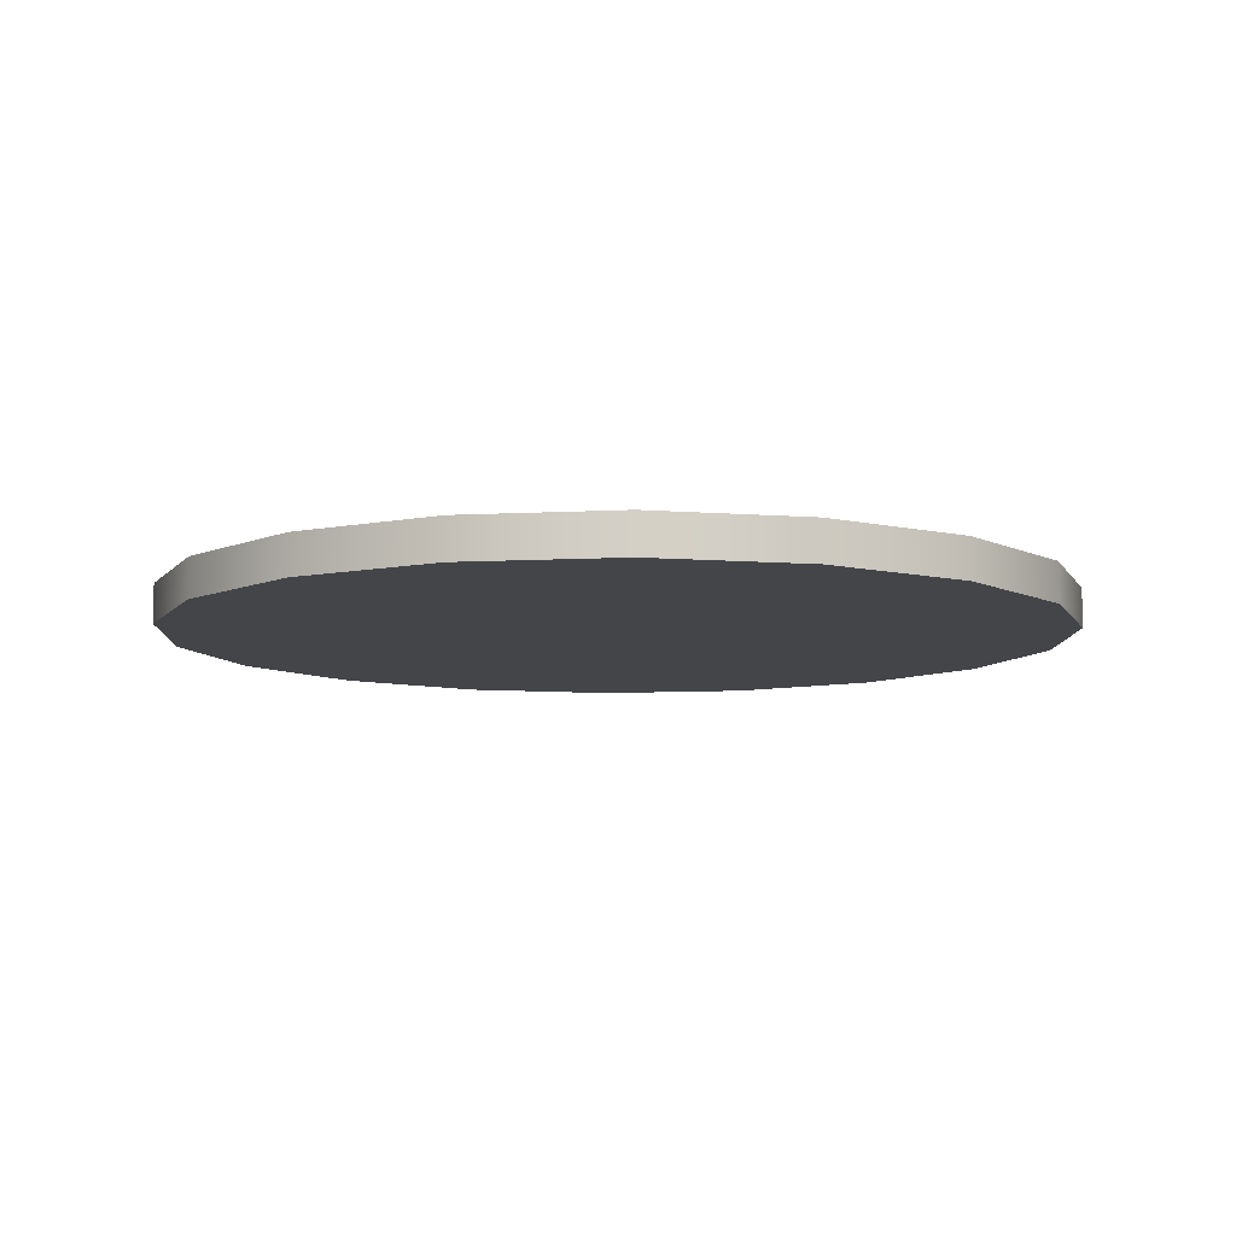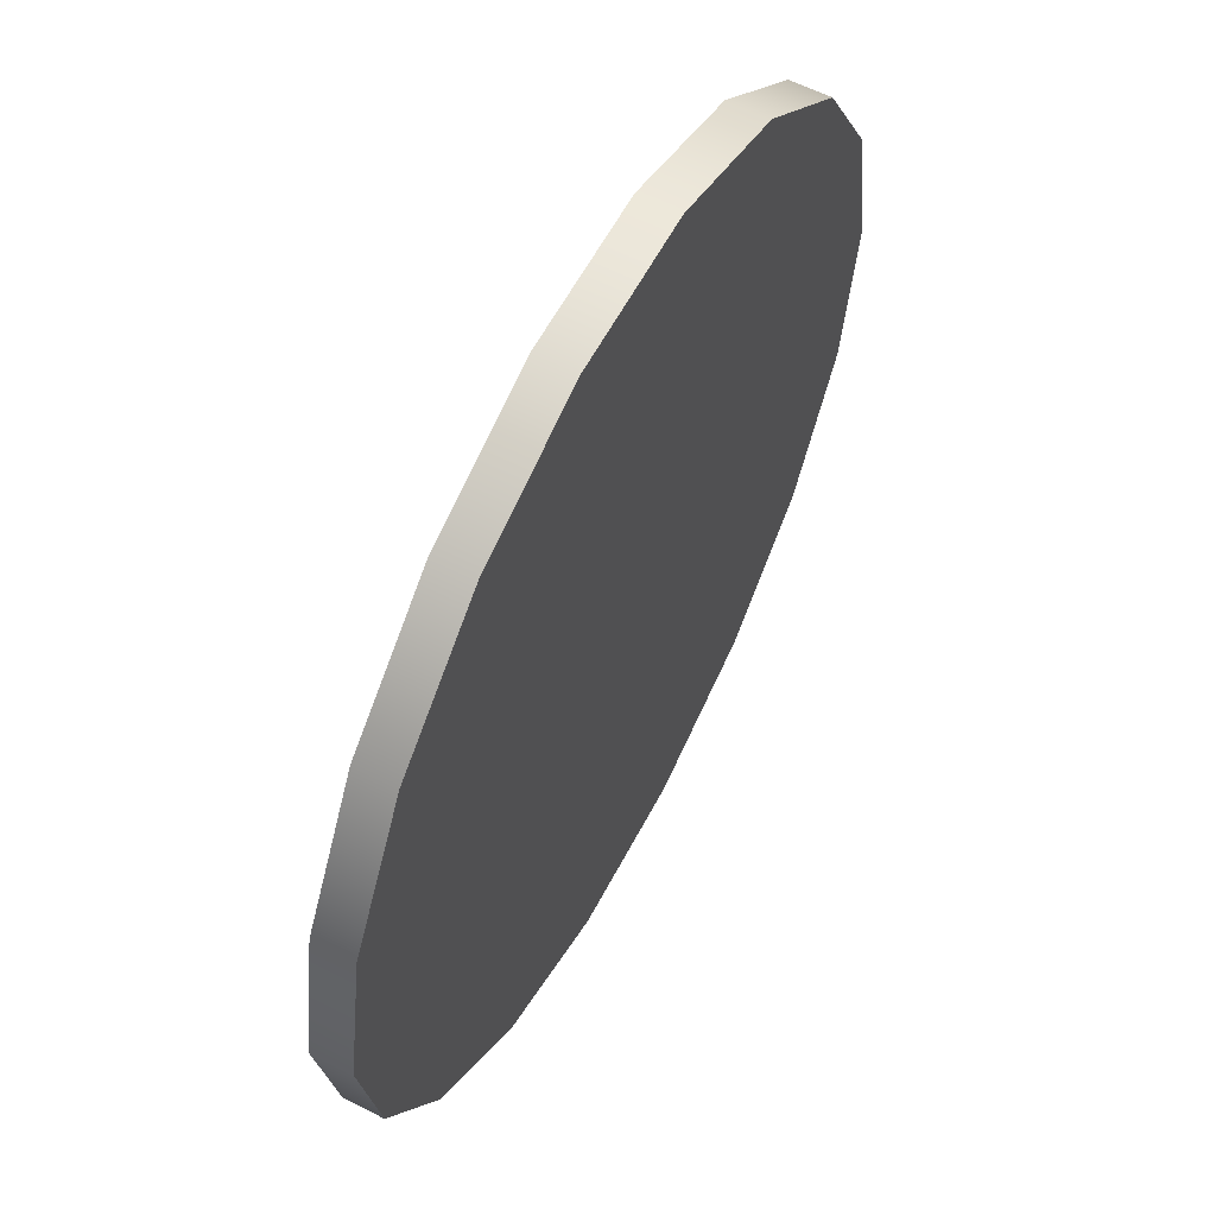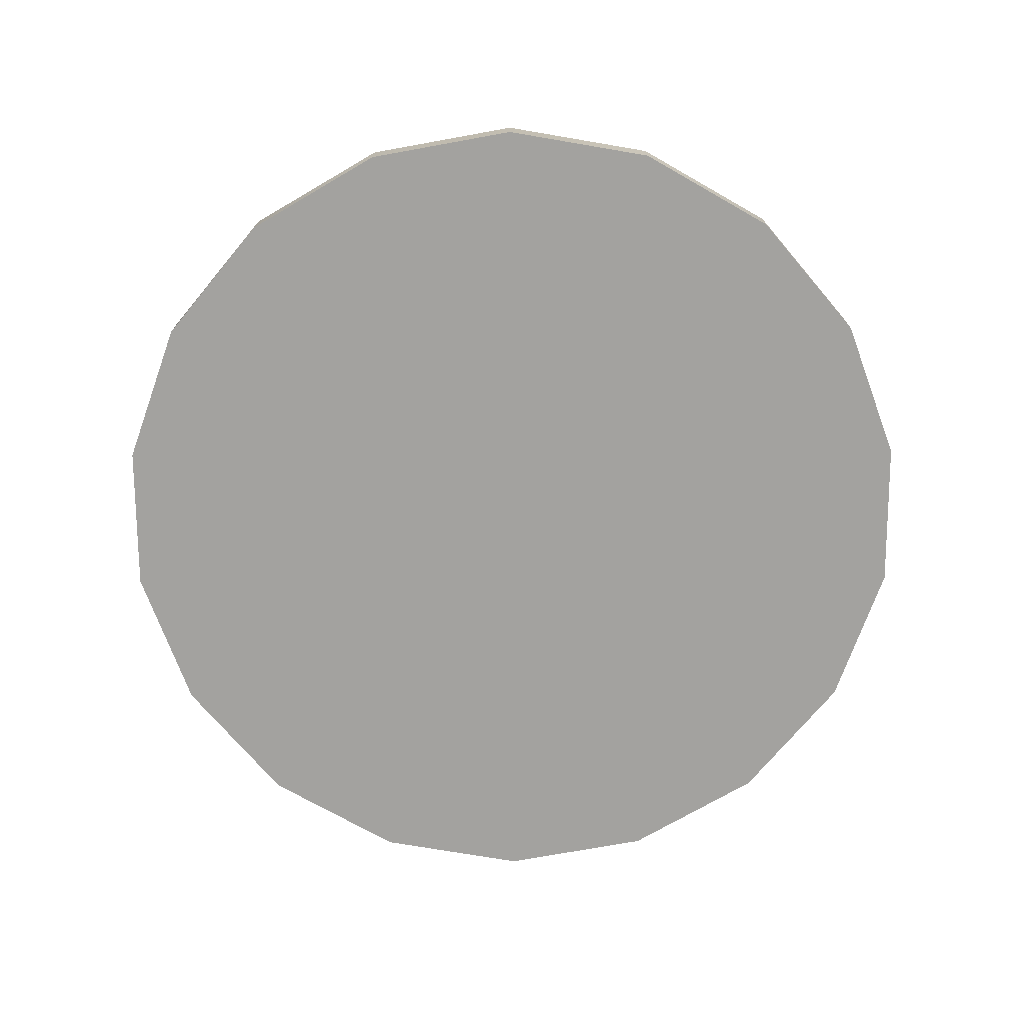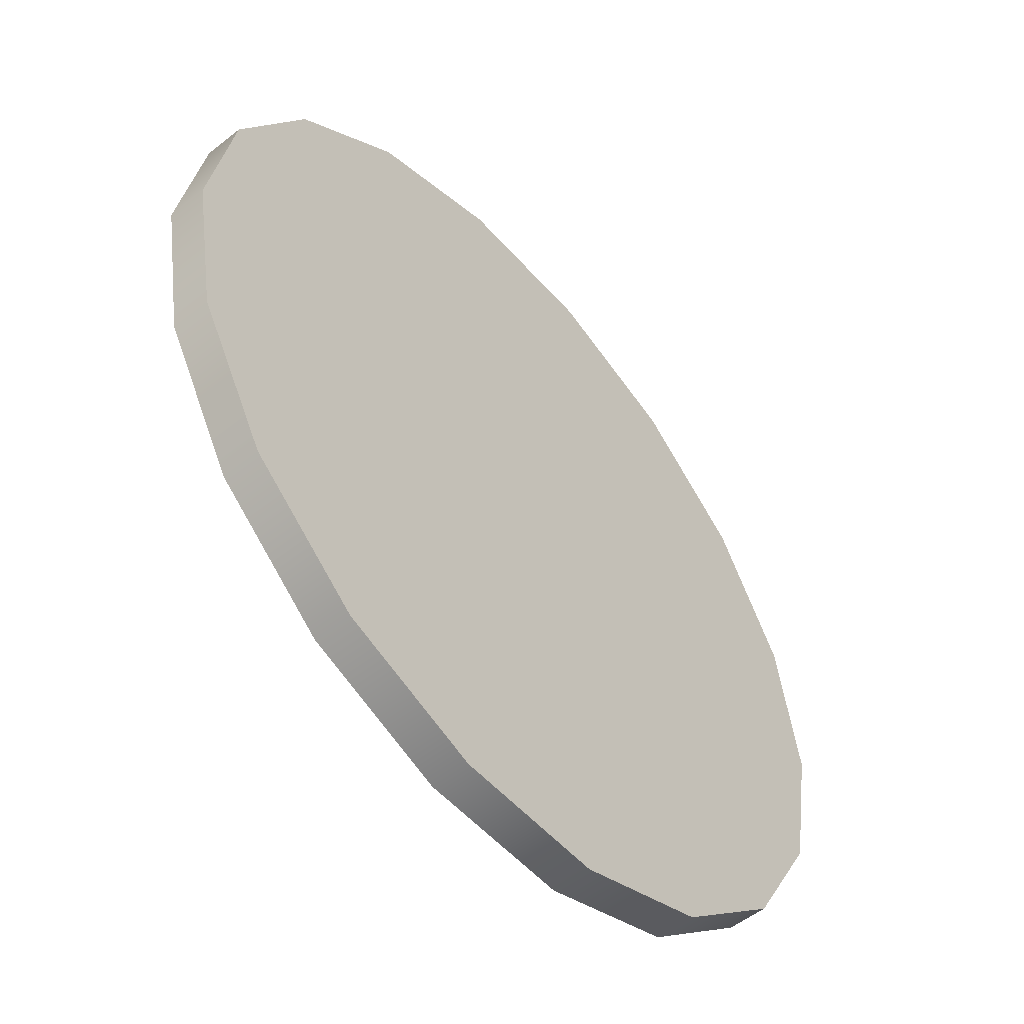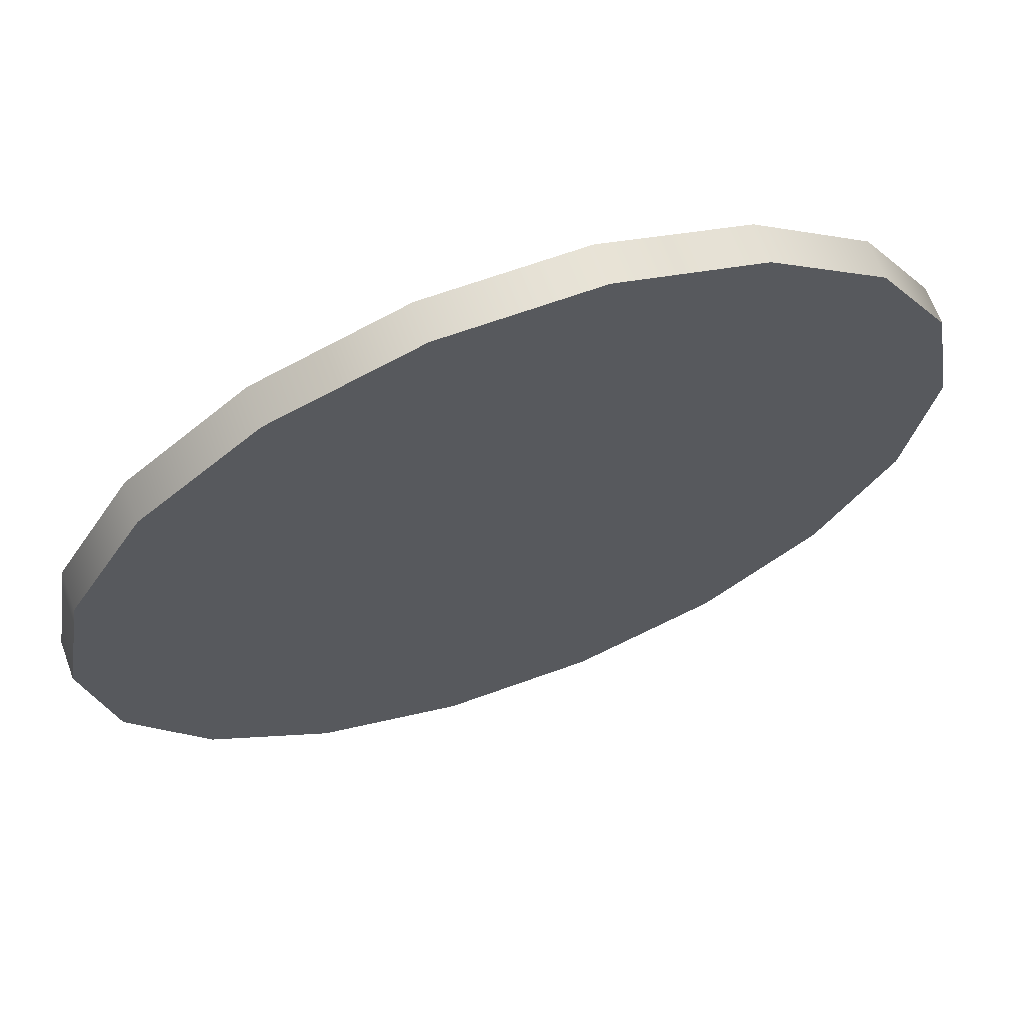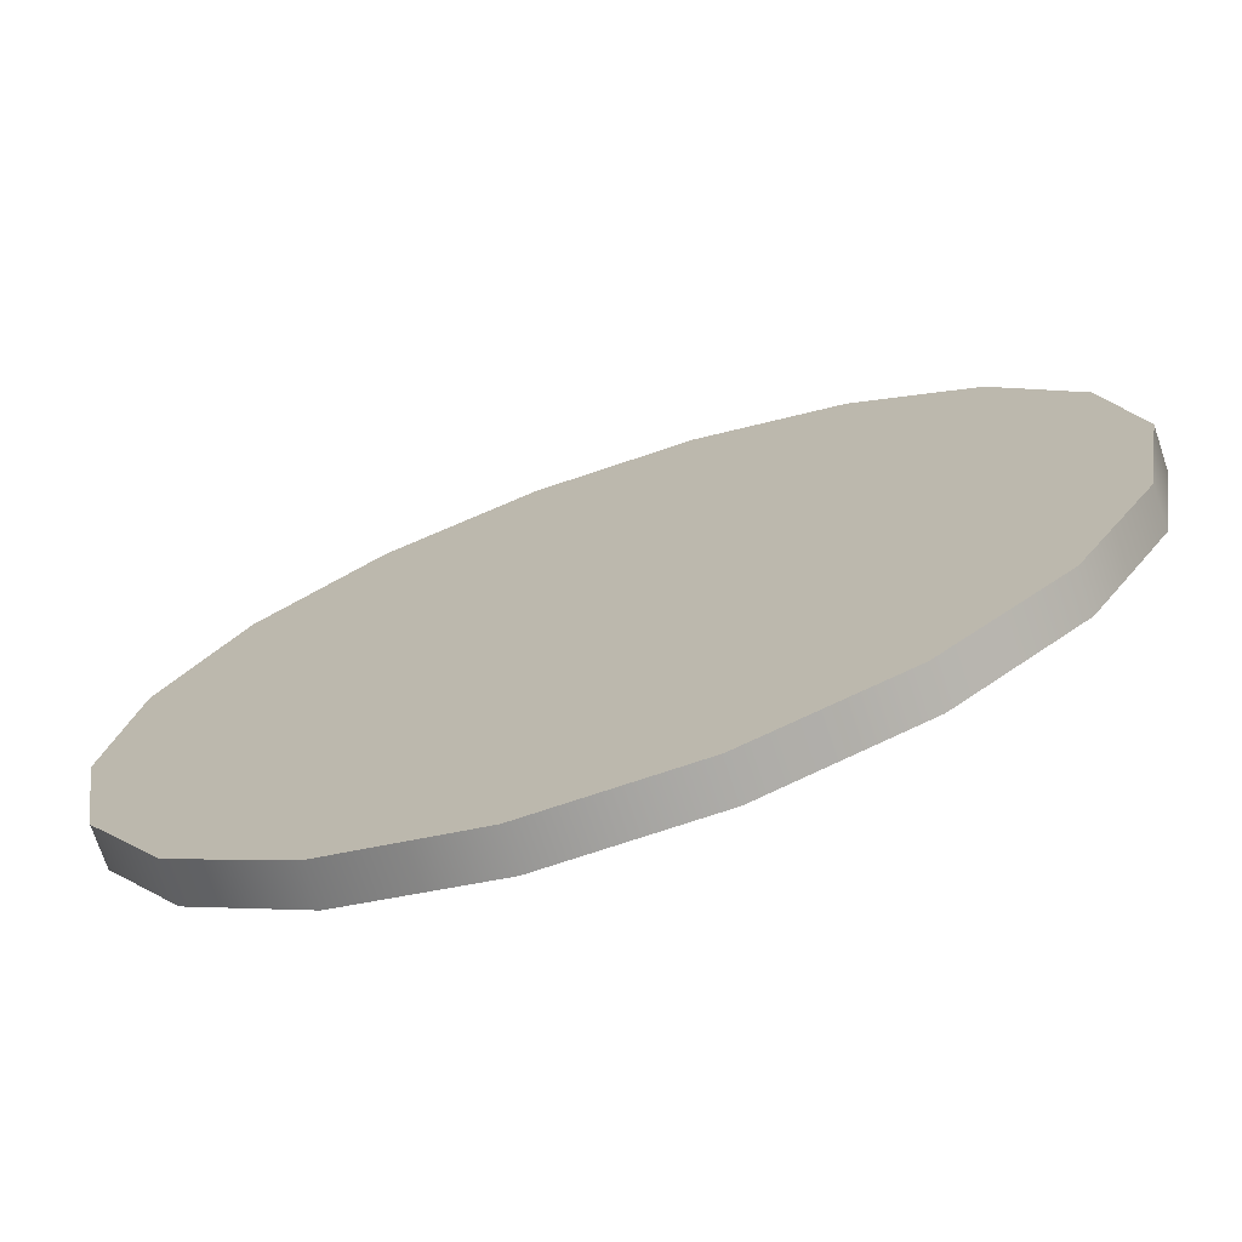
<metadata>
{"format":"obj","ext":"obj","renderer":"f3d","projection":"perspective","resolution":1024,"background":"white","views":[{"elev":-8.7,"azim":-51.8,"up":"+Y"},{"elev":59.4,"azim":117.6,"up":"+Z"},{"elev":-72.5,"azim":90.3,"up":"+Y"},{"elev":-53.5,"azim":130.2,"up":"+Z"},{"elev":66.3,"azim":160.0,"up":"+Z"},{"elev":-73.1,"azim":-161.4,"up":"+Z"}]}
</metadata>
<code>
g gate-neon-02-trigger
v 0.2504 0.0625 3.55
v -0.2504 -0.0625 3.55
v -0.2504 0.0625 3.55
v 0.2504 -0.0625 3.55
v 0.7211 0.0625 3.379
v 0.7211 -0.0625 3.379
v 1.105 0.0625 3.057
v 1.105 -0.0625 3.057
v 1.355 0.0625 2.623
v 1.355 -0.0625 2.623
v 1.442 0.0625 2.13
v 1.442 -0.0625 2.13
v 1.355 0.0625 1.637
v 1.355 -0.0625 1.637
v 1.105 0.0625 1.203
v 1.105 -0.0625 1.203
v 0.7211 0.0625 0.8813
v 0.7211 -0.0625 0.8813
v 0.2504 0.0625 0.71
v 0.2504 -0.0625 0.71
v -0.2504 0.0625 0.71
v -0.2504 -0.0625 0.71
v -0.7211 0.0625 0.8813
v -0.7211 -0.0625 0.8813
v -1.105 0.0625 1.203
v -1.105 -0.0625 1.203
v -1.355 0.0625 1.637
v -1.355 -0.0625 1.637
v -1.442 0.0625 2.13
v -1.442 -0.0625 2.13
v -1.355 0.0625 2.623
v -1.355 -0.0625 2.623
v -1.105 0.0625 3.057
v -1.105 -0.0625 3.057
v -0.7211 0.0625 3.379
v -0.7211 -0.0625 3.379
v -0.2504 0.0625 3.55
v -0.2504 -0.0625 3.55
v 1.105 0.0625 1.203
v 0.2504 0.0625 0.71
v 0.7211 0.0625 0.8813
v 1.442 0.0625 2.13
v 1.355 0.0625 1.637
v 1.105 0.0625 3.057
v 1.355 0.0625 2.623
v -1.355 0.0625 1.637
v -0.7211 0.0625 0.8813
v -0.2504 0.0625 0.71
v -1.105 0.0625 1.203
v -0.7211 0.0625 3.379
v -1.355 0.0625 2.623
v -1.442 0.0625 2.13
v -1.105 0.0625 3.057
v 0.2504 0.0625 3.55
v -0.2504 0.0625 3.55
v 0.7211 0.0625 3.379
v 1.355 -0.0625 2.623
v 0.7211 -0.0625 3.379
v 1.105 -0.0625 3.057
v 1.355 -0.0625 1.637
v 1.442 -0.0625 2.13
v 0.7211 -0.0625 0.8813
v 1.105 -0.0625 1.203
v -1.105 -0.0625 3.057
v -0.2504 -0.0625 3.55
v 0.2504 -0.0625 3.55
v -0.7211 -0.0625 3.379
v -1.105 -0.0625 1.203
v -1.442 -0.0625 2.13
v -1.355 -0.0625 2.623
v -1.355 -0.0625 1.637
v -0.2504 -0.0625 0.71
v -0.7211 -0.0625 0.8813
v 0.2504 -0.0625 0.71
g gate-neon-02-trigger_0
f 3 2 1
f 4 1 2
f 1 4 5
f 6 5 4
f 5 6 7
f 8 7 6
f 7 8 9
f 10 9 8
f 9 10 11
f 12 11 10
f 11 12 13
f 14 13 12
f 13 14 15
f 16 15 14
f 15 16 17
f 18 17 16
f 17 18 19
f 20 19 18
f 19 20 21
f 22 21 20
f 21 22 23
f 24 23 22
f 23 24 25
f 26 25 24
f 25 26 27
f 28 27 26
f 27 28 29
f 30 29 28
f 29 30 31
f 32 31 30
f 31 32 33
f 34 33 32
f 33 34 35
f 36 35 34
f 35 36 37
f 38 37 36
f 41 40 39
f 40 42 39
f 39 42 43
f 44 42 40
f 45 42 44
f 46 44 40
f 47 46 40
f 48 47 40
f 49 46 47
f 50 44 46
f 51 50 46
f 52 51 46
f 53 50 51
f 54 44 50
f 55 54 50
f 56 44 54
f 59 58 57
f 58 60 57
f 57 60 61
f 62 60 58
f 63 60 62
f 64 62 58
f 65 64 58
f 66 65 58
f 67 64 65
f 68 62 64
f 69 68 64
f 70 69 64
f 71 68 69
f 72 62 68
f 73 72 68
f 74 62 72

</code>
